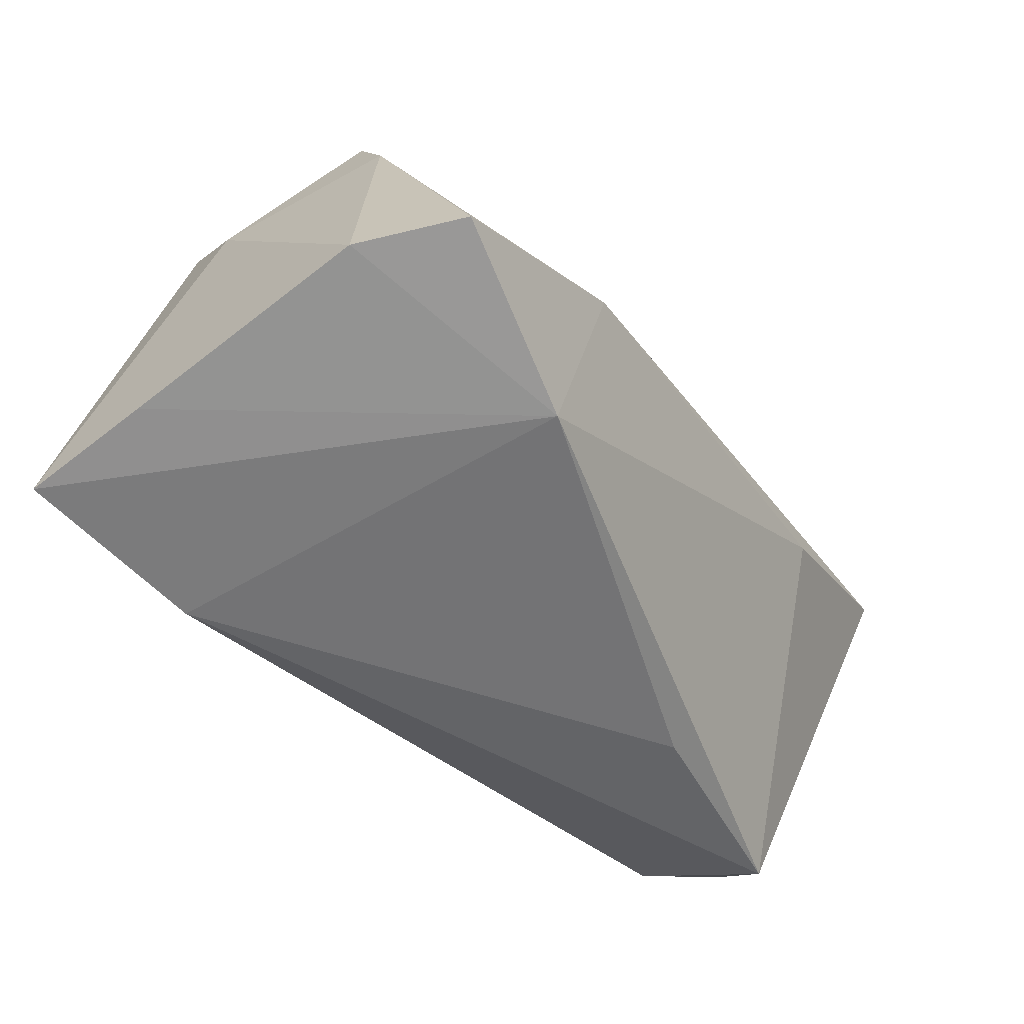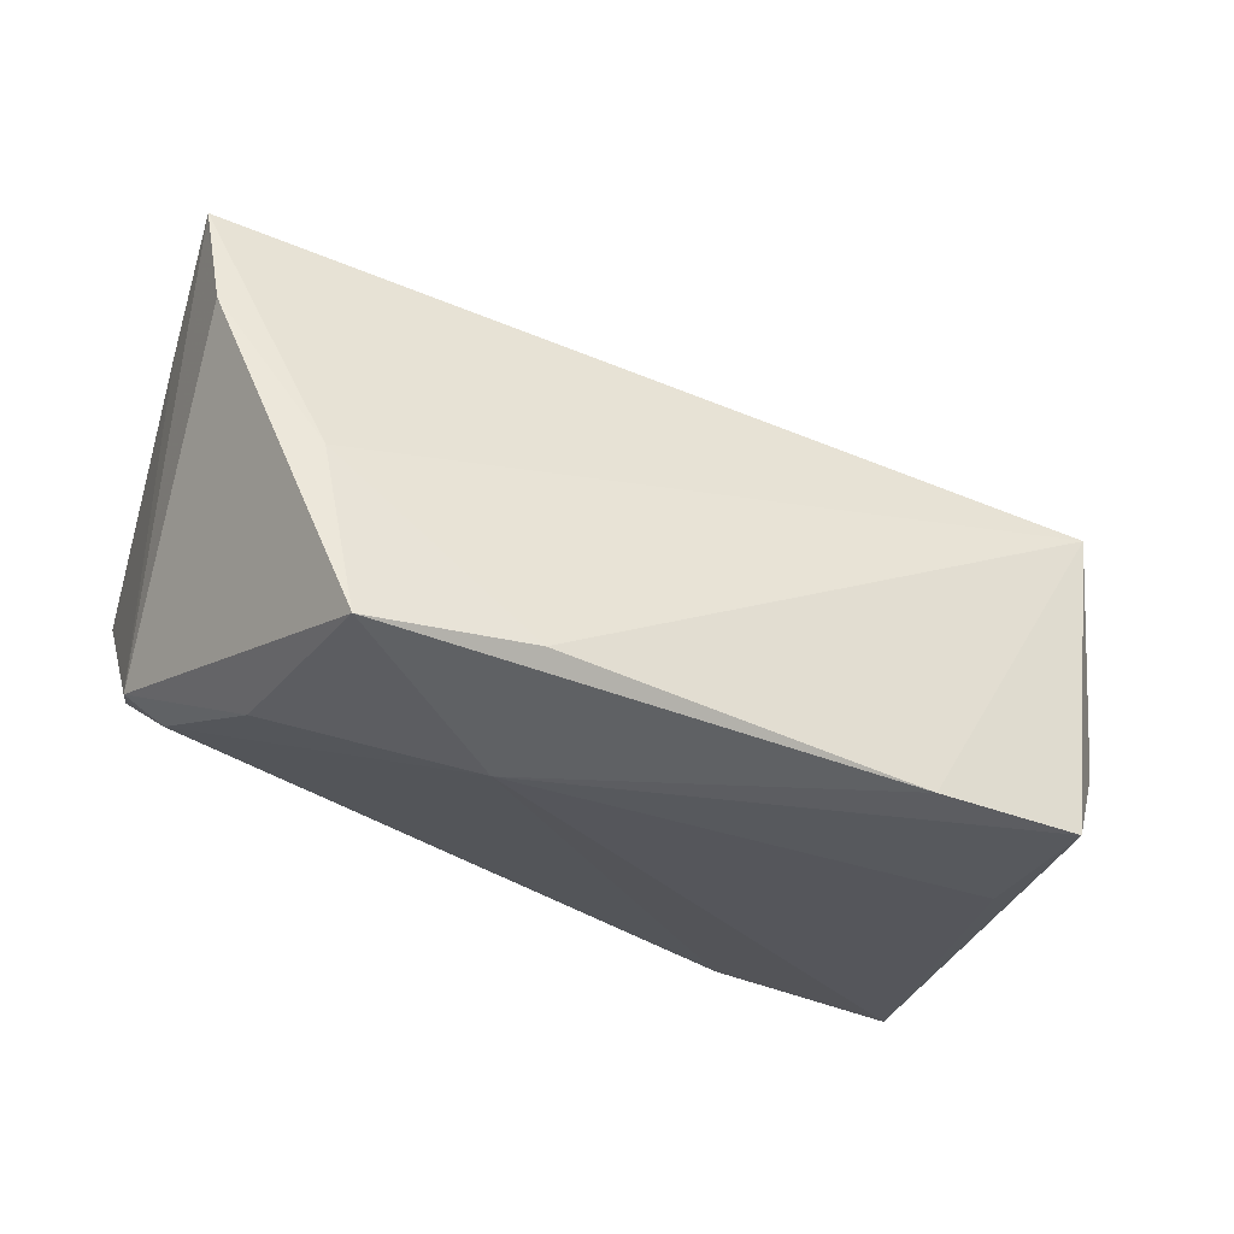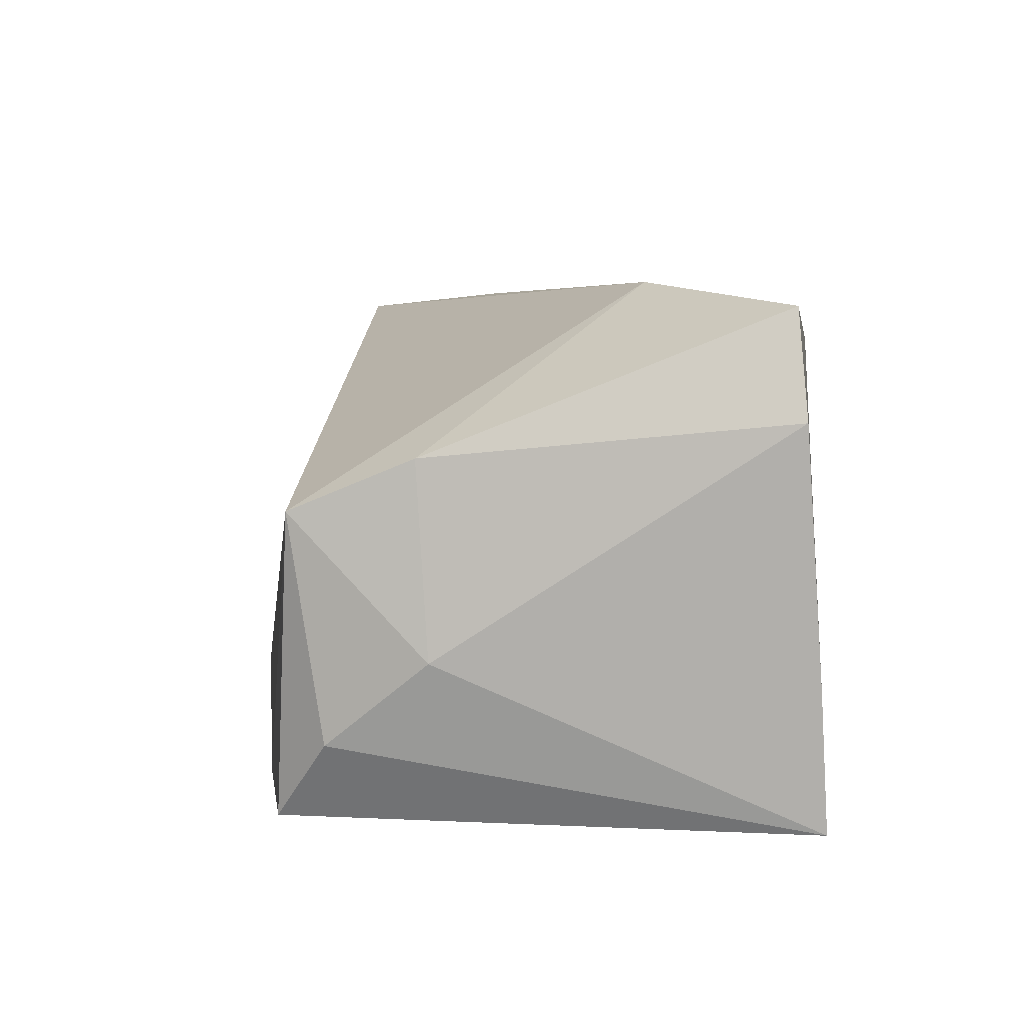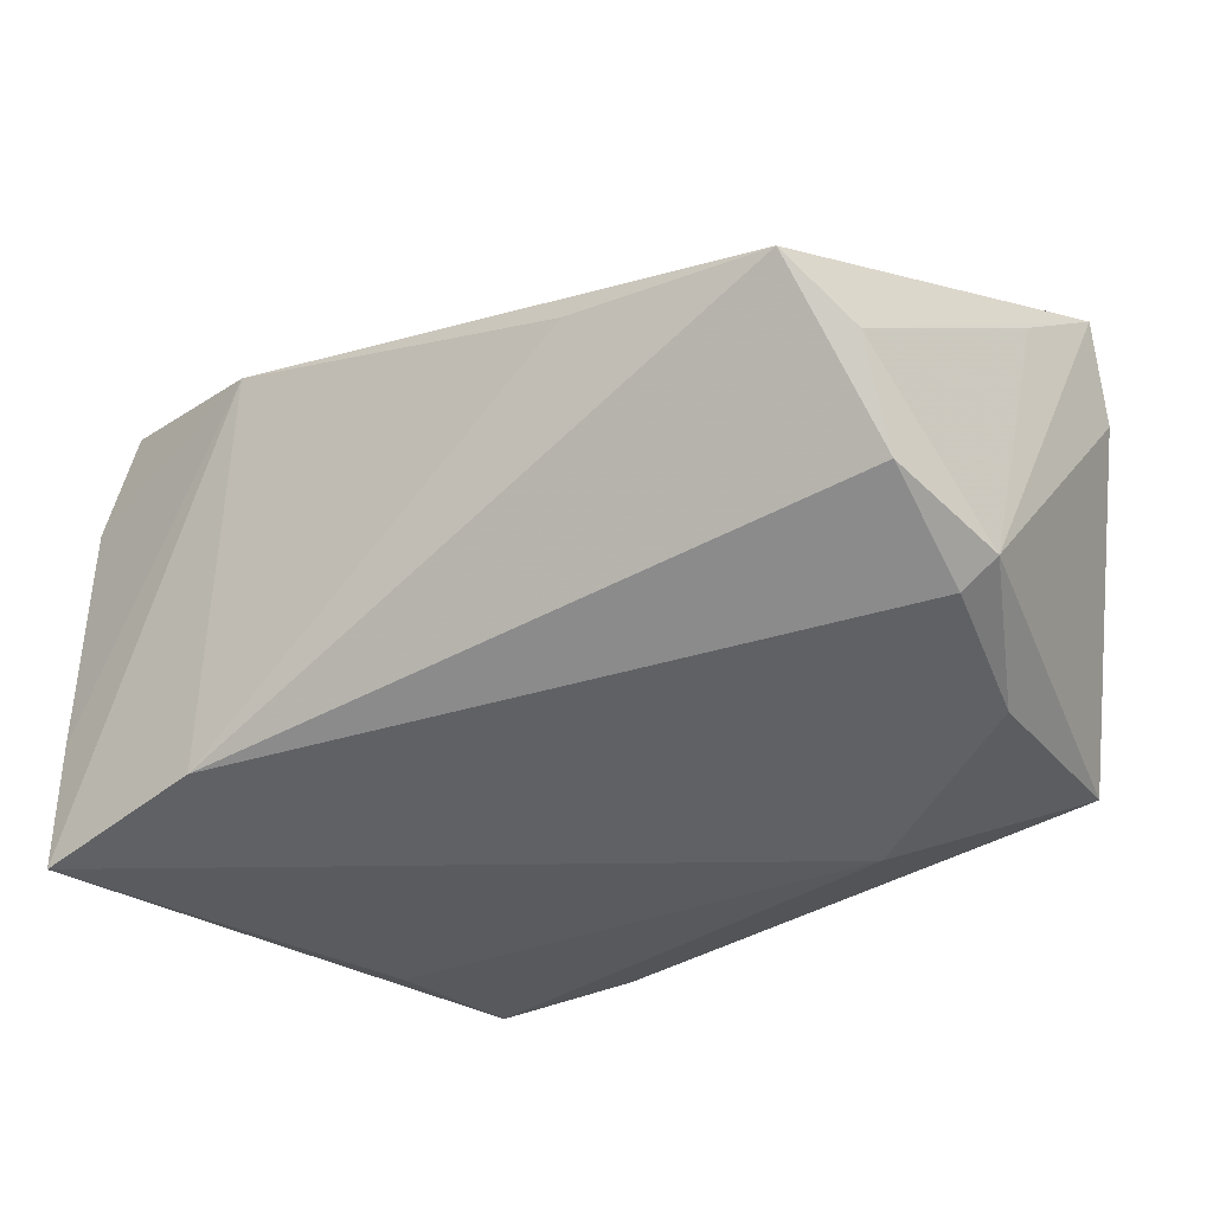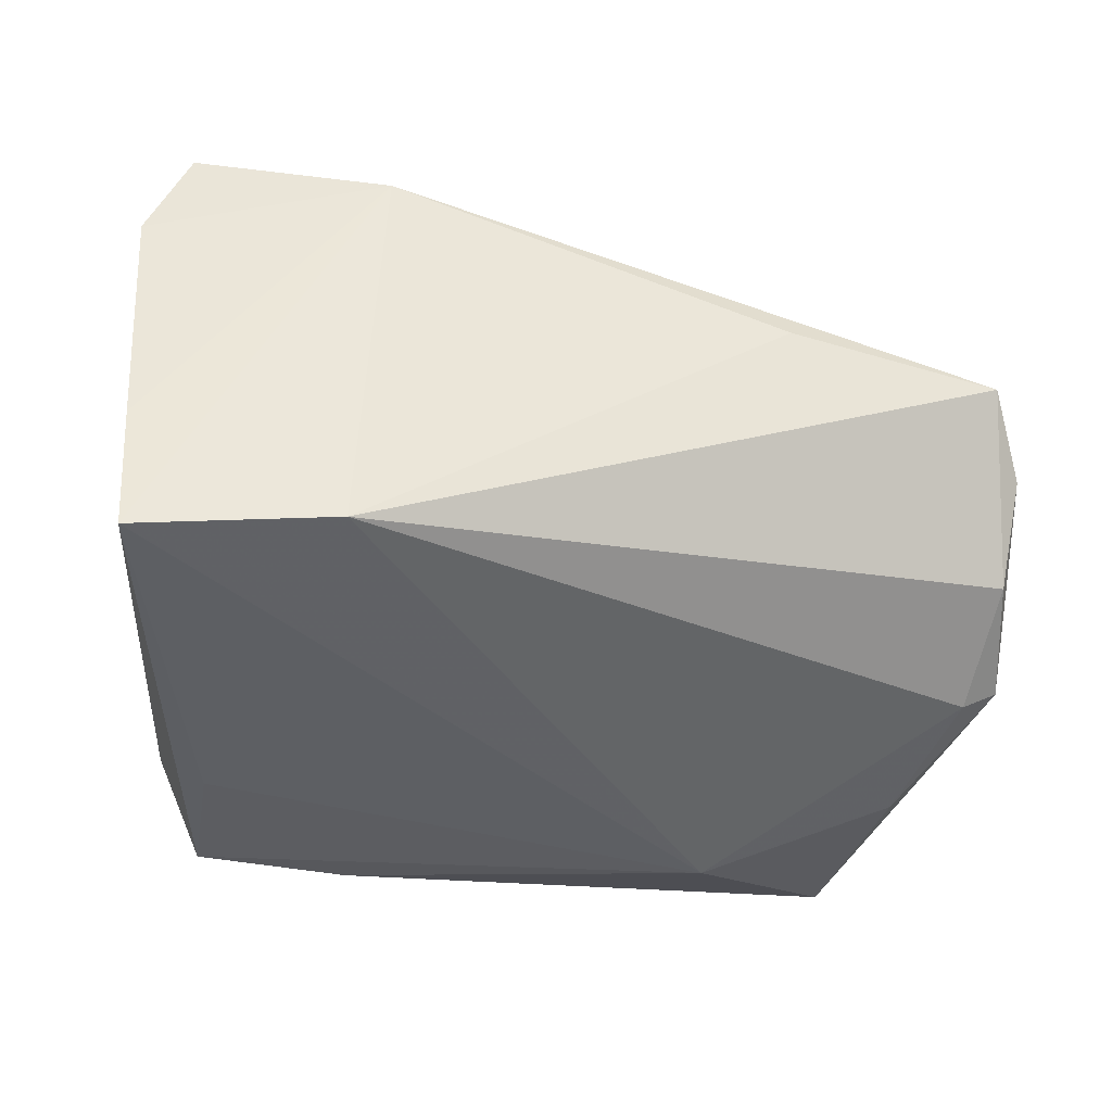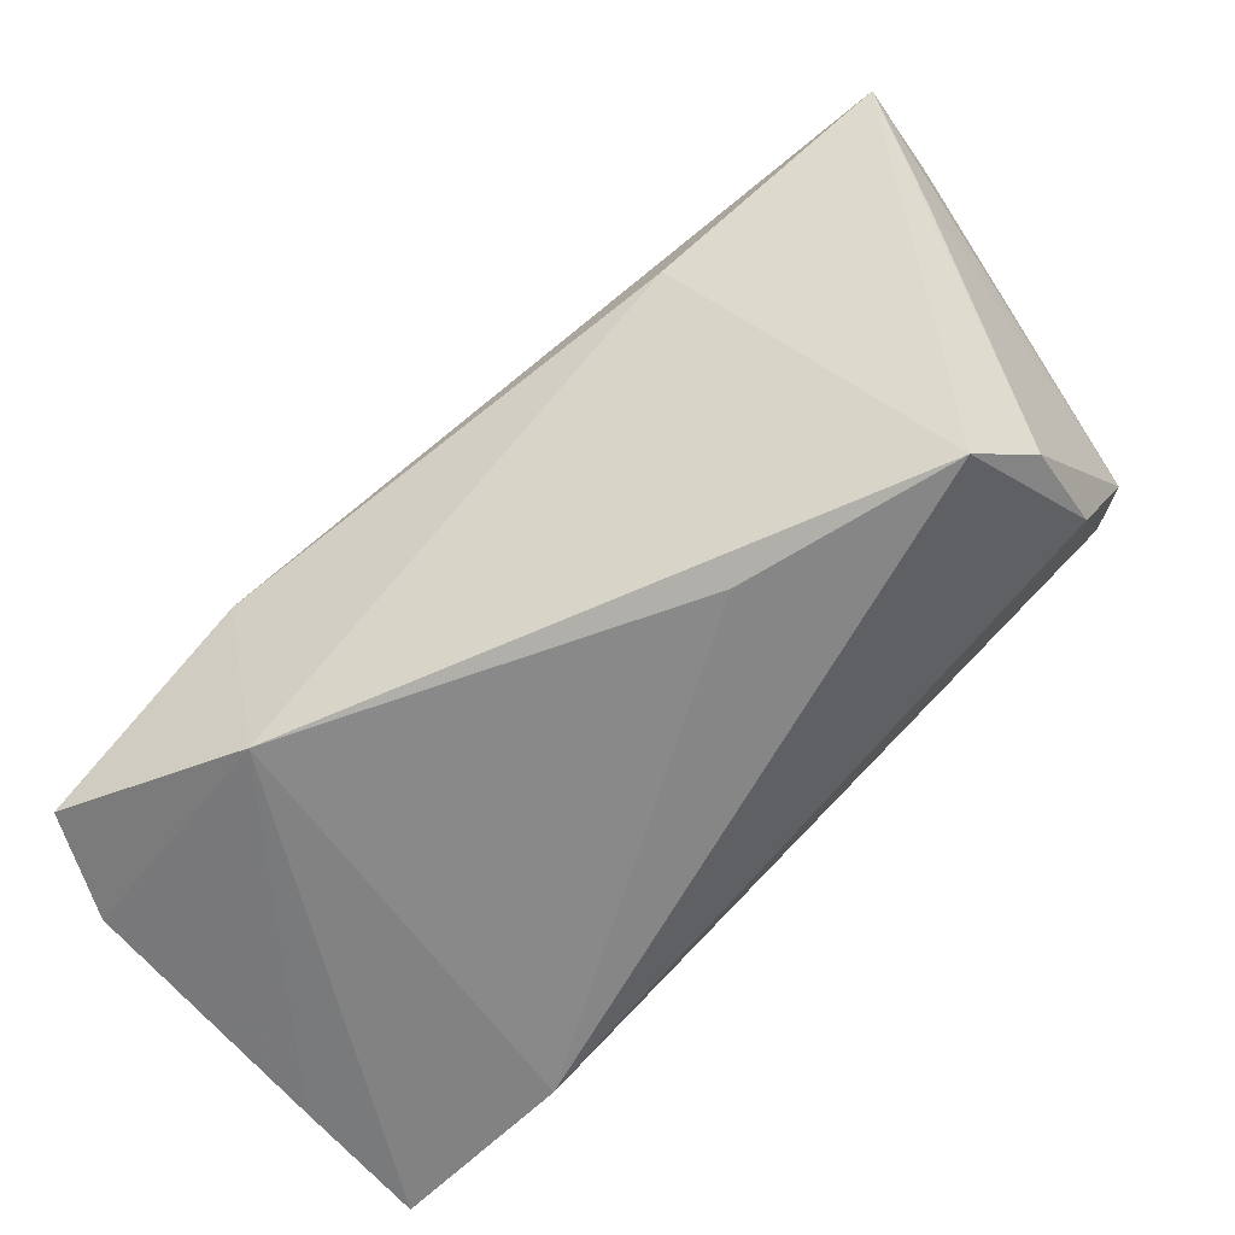
<metadata>
{"format":"obj","ext":"obj","renderer":"f3d","projection":"perspective","resolution":1024,"background":"white","views":[{"elev":-56.0,"azim":-55.4,"up":"+Y"},{"elev":-27.3,"azim":155.4,"up":"+Z"},{"elev":7.4,"azim":-92.7,"up":"+Z"},{"elev":-32.2,"azim":38.1,"up":"+Z"},{"elev":-38.9,"azim":-11.5,"up":"+Z"},{"elev":-63.0,"azim":37.6,"up":"+Y"}]}
</metadata>
<code>
v 0.006692 0.02723 0.008273
v -0.0428 0.0143 0.0141
v 0.05014 -0.0221 0.001885
v 0.02366 0.03454 -0.02037
v -0.04556 -0.02574 0.03018
v 0.05282 0.006741 0.01874
v 0.04918 -0.01635 -0.009075
v -0.04005 0.02819 0.008183
v 0.05376 0.01971 0.02732
v 0.02303 0.02057 -0.0272
v 0.05223 -0.003619 -0.01419
v -0.04487 0.01302 -0.007621
v 0.0218 -0.03068 0.01177
v -0.04087 0.02431 -0.01736
v -0.01777 0.03165 -0.02588
v 0.04381 0.01139 -0.02114
v -0.03526 0.02977 -0.02652
v 0.04605 -0.02925 0.008985
v -0.02566 -0.03068 -0.0227
v -0.02324 -0.0121 0.03228
v -0.04736 -0.0295 -0.02621
v 0.04358 0.03004 -0.002073
v 0.04796 -0.003827 -0.01675
v -0.03577 0.01294 -0.0272
v -0.02352 -0.03068 0.02583
v 0.04146 0.034 -0.02064
v 0.02836 0.003 0.0298
v -0.04834 -0.02848 -0.01089
v -0.05011 -0.02613 0.0183
v 0.05297 0.02307 0.0156
f 9 8 20
f 27 18 9
f 9 20 27
f 10 26 16
f 2 20 8
f 2 5 20
f 29 5 2
f 20 5 25
f 25 27 20
f 25 5 29
f 18 27 25
f 1 8 9
f 9 22 1
f 1 22 8
f 8 22 4
f 4 22 26
f 15 26 10
f 10 17 15
f 15 4 26
f 15 17 8
f 8 4 15
f 24 17 10
f 29 2 12
f 12 2 8
f 8 17 14
f 14 12 8
f 30 22 9
f 26 22 30
f 10 19 21
f 21 24 10
f 17 24 21
f 21 14 17
f 21 19 25
f 12 14 21
f 10 16 23
f 23 19 10
f 13 19 18
f 18 25 13
f 25 19 13
f 29 12 28
f 12 21 28
f 28 25 29
f 28 21 25
f 18 19 7
f 19 23 7
f 18 7 3
f 9 18 3
f 3 6 9
f 6 3 11
f 11 3 7
f 9 6 11
f 11 30 9
f 11 7 23
f 26 30 11
f 11 16 26
f 11 23 16

</code>
